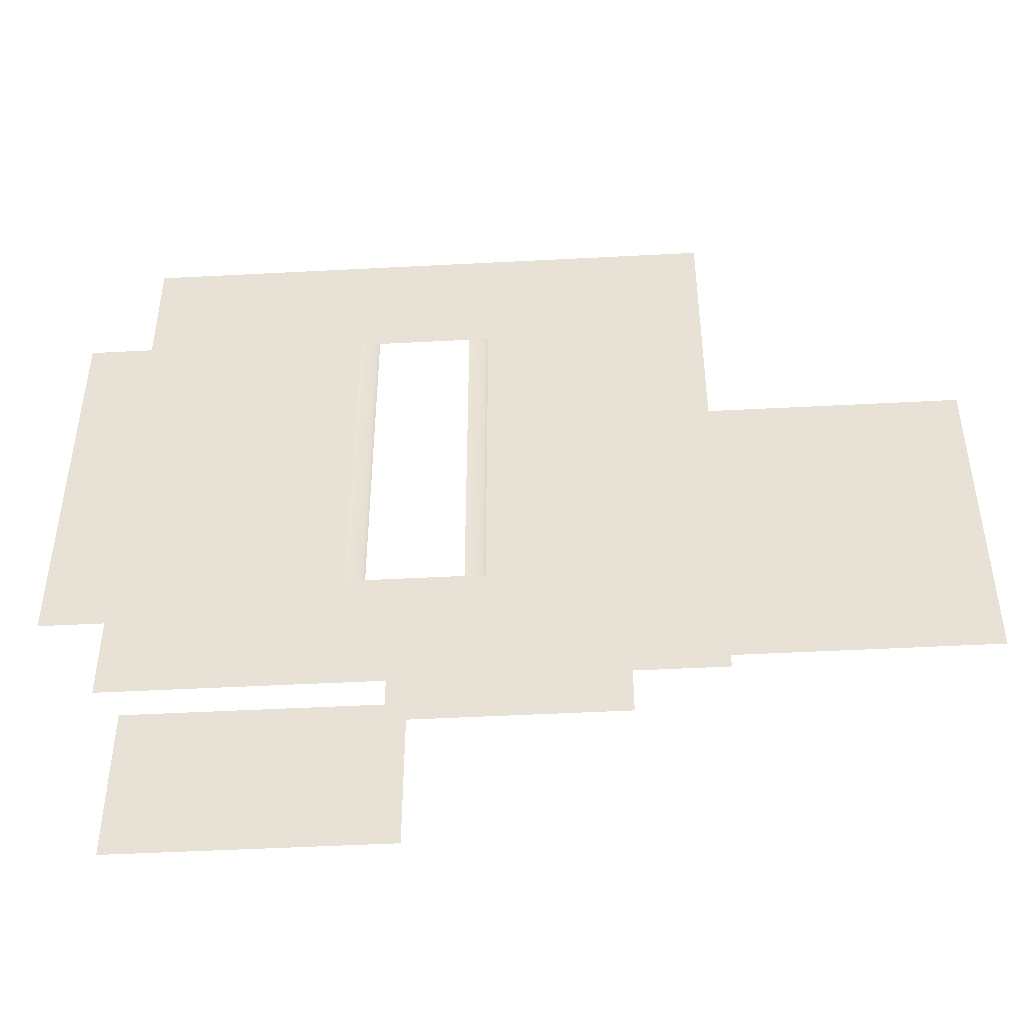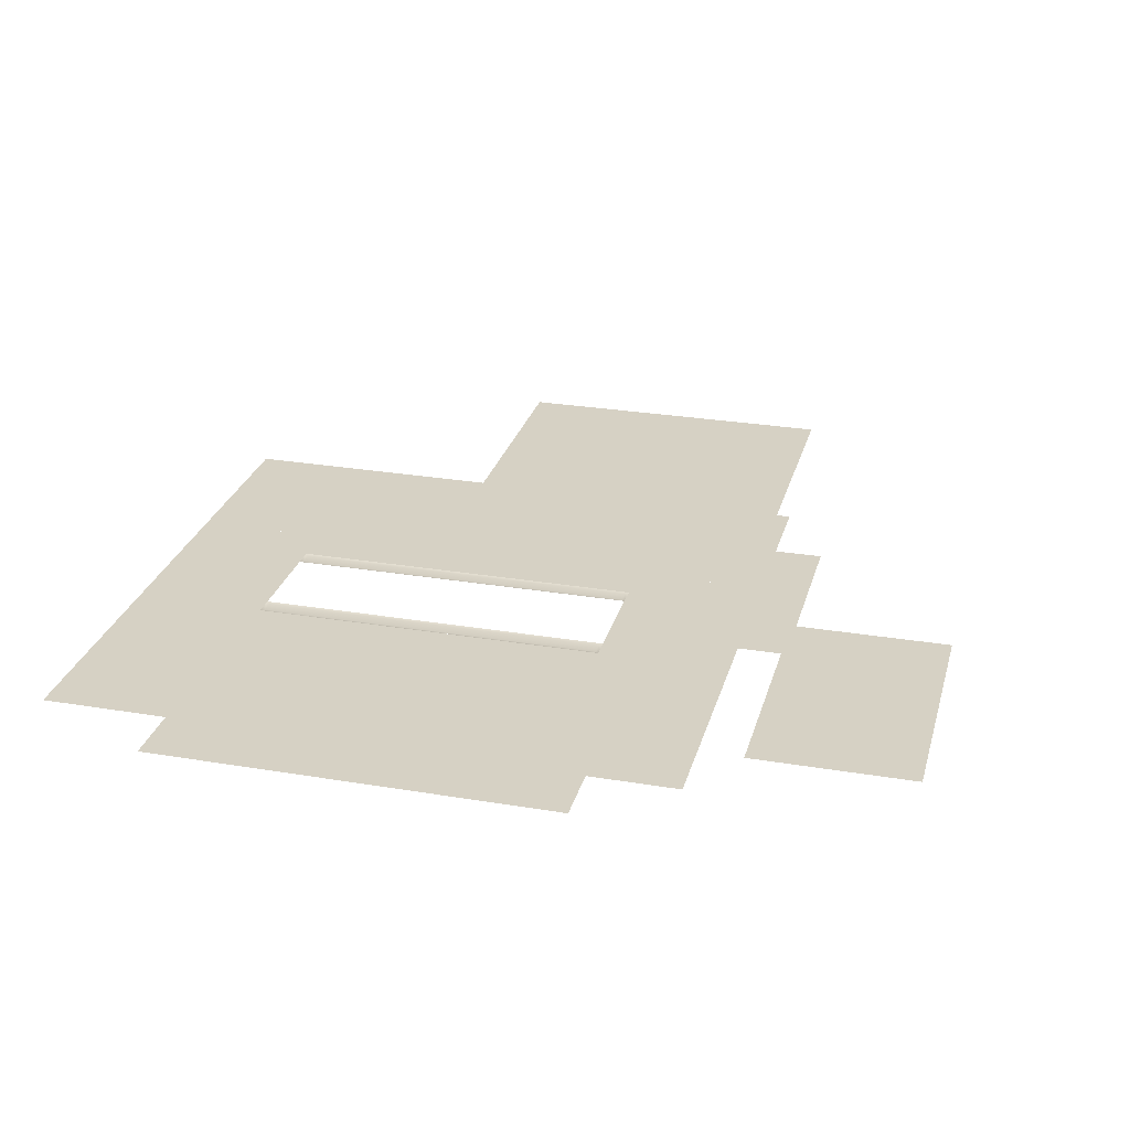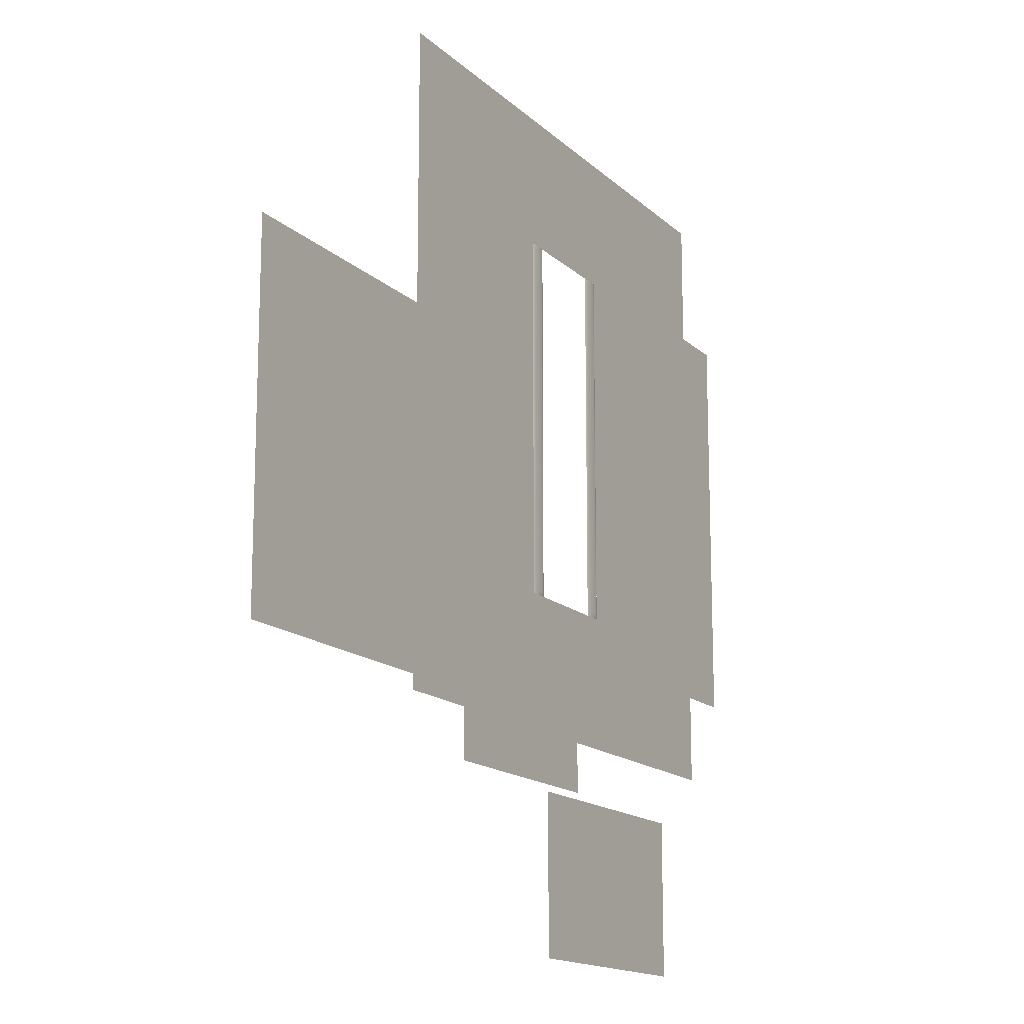
<metadata>
{"format":"obj","ext":"obj","renderer":"f3d","projection":"perspective","resolution":1024,"background":"white","views":[{"elev":-47.7,"azim":-176.6,"up":"+Z"},{"elev":27.0,"azim":104.6,"up":"+Y"},{"elev":-15.1,"azim":-61.3,"up":"+Z"}]}
</metadata>
<code>
v -1.5 -3.331e-16 7.183
v -1.5 3.331e-16 4.183
v 1.5 3.331e-16 4.183
v 1.5 -3.331e-16 7.183
v 1.5 5.551e-16 3.183
v 2.5 5.551e-16 3.183
v 2.5 3.331e-16 4.183
v 2.5 -3.331e-16 7.183
v 2.5 3.331e-16 4.183
v 5.5 3.331e-16 4.183
v 5.5 -3.331e-16 7.183
v 2.5 -3.331e-16 4.183
v 2.5 3.331e-16 1.183
v 5.5 3.331e-16 1.183
v 5.5 -3.331e-16 4.183
v 2.5 -3.331e-16 1.183
v 2.5 3.331e-16 -1.817
v 5.5 3.331e-16 -1.817
v 5.5 -3.331e-16 1.183
v 2.5 -3.331e-16 -1.817
v 2.5 3.331e-16 -4.817
v 5.5 3.331e-16 -4.817
v 5.5 -3.331e-16 -1.817
v 2.5 -3.331e-16 -4.817
v 2.5 9.802e-17 -6.817
v 5.5 9.802e-17 -6.817
v 5.5 -3.331e-16 -4.817
v -1.5 -3.331e-16 -3.847
v -1.5 3.331e-16 -6.817
v 1.5 3.331e-16 -6.817
v 1.5 -3.331e-16 -3.847
v -5.5 -3.331e-16 -1.817
v -5.5 3.331e-16 -4.817
v -2.5 3.331e-16 -4.817
v -2.5 -3.331e-16 -1.817
v -5.5 -3.331e-16 -4.817
v -5.5 1.118e-16 -6.817
v -2.5 1.118e-16 -6.817
v -2.5 -3.331e-16 -4.817
v -5.5 -3.331e-16 1.183
v -5.5 3.331e-16 -1.817
v -2.5 3.331e-16 -1.817
v -2.5 -3.331e-16 1.183
v -5.5 -3.331e-16 4.183
v -5.5 3.331e-16 1.183
v -2.5 3.331e-16 1.183
v -2.5 -3.331e-16 4.183
v -2.5 -1.11e-16 0.1834
v -1.5 -1.11e-16 0.1834
v -1.5 3.331e-16 1.183
v -5.5 -3.331e-16 7.183
v -5.5 3.331e-16 4.183
v -2.5 3.331e-16 4.183
v -2.5 -3.331e-16 7.183
v 1.5 6.661e-16 -4.817
v 1.5 5.551e-16 -5.817
v 2.5 5.551e-16 -5.817
v 2.5 6.661e-16 -4.817
v 1.5 5.551e-16 -5.817
v 1.5 7.772e-16 -6.817
v 2.5 7.772e-16 -6.817
v 2.5 5.551e-16 -5.817
v 1.5 5.551e-16 -2.817
v 1.5 7.772e-16 -3.817
v 2.5 7.772e-16 -3.817
v 2.5 5.551e-16 -2.817
v 1.5 7.772e-16 -3.817
v 1.5 6.661e-16 -4.817
v 2.5 6.661e-16 -4.817
v 2.5 7.772e-16 -3.817
v 1.5 3.331e-16 -1.817
v 1.5 5.551e-16 -2.817
v 2.5 5.551e-16 -2.817
v 2.5 3.331e-16 -1.817
v 1.5 1.11e-16 -0.8166
v 1.5 3.331e-16 -1.817
v 2.5 3.331e-16 -1.817
v 2.5 1.11e-16 -0.8166
v 1.5 -1.11e-16 0.1834
v 1.5 1.11e-16 -0.8166
v 2.5 1.11e-16 -0.8166
v 2.5 -1.11e-16 0.1834
v 1.5 3.331e-16 1.183
v 1.5 -1.11e-16 0.1834
v 2.5 -1.11e-16 0.1834
v 2.5 3.331e-16 1.183
v 1.5 7.772e-16 2.183
v 1.5 3.331e-16 1.183
v 2.5 3.331e-16 1.183
v 2.5 7.772e-16 2.183
v 1.5 5.551e-16 3.183
v 1.5 7.772e-16 2.183
v 2.5 7.772e-16 2.183
v 2.5 5.551e-16 3.183
v 1.5 -3.331e-16 7.183
v 1.5 -1.11e-16 6.183
v 2.5 -1.11e-16 6.183
v 2.5 -3.331e-16 7.183
v 1.5 -1.11e-16 6.183
v 1.5 1.11e-16 5.183
v 2.5 1.11e-16 5.183
v 2.5 -1.11e-16 6.183
v 1.5 1.11e-16 5.183
v 1.5 3.331e-16 4.183
v 2.5 3.331e-16 4.183
v 2.5 1.11e-16 5.183
v -2.5 -3.331e-16 7.183
v -2.5 -1.11e-16 6.183
v -1.5 -1.11e-16 6.183
v -1.5 -3.331e-16 7.183
v -2.5 1.11e-16 5.183
v -2.5 3.331e-16 4.183
v -1.5 3.331e-16 4.183
v -1.5 1.11e-16 5.183
v -2.5 -1.11e-16 6.183
v -2.5 1.11e-16 5.183
v -1.5 1.11e-16 5.183
v -1.5 -1.11e-16 6.183
v -2.5 3.331e-16 4.183
v -2.5 5.551e-16 3.183
v -1.5 5.551e-16 3.183
v -1.5 3.331e-16 4.183
v -2.5 7.772e-16 2.183
v -2.5 3.331e-16 1.183
v -1.5 3.331e-16 1.183
v -1.5 7.772e-16 2.183
v -2.5 5.551e-16 3.183
v -2.5 7.772e-16 2.183
v -1.5 7.772e-16 2.183
v -1.5 5.551e-16 3.183
v -2.5 -1.11e-16 0.1834
v -2.5 1.11e-16 -0.8166
v -1.5 1.11e-16 -0.8166
v -1.5 -1.11e-16 0.1834
v -2.5 1.11e-16 -0.8166
v -2.5 3.331e-16 -1.817
v -1.5 3.331e-16 -1.817
v -1.5 1.11e-16 -0.8166
v -2.5 3.331e-16 -1.817
v -2.5 5.551e-16 -2.817
v -1.5 5.551e-16 -2.817
v -1.5 3.331e-16 -1.817
v -2.5 5.551e-16 -2.817
v -2.5 7.772e-16 -3.817
v -1.5 7.772e-16 -3.817
v -1.5 5.551e-16 -2.817
v -2.5 7.772e-16 -3.817
v -2.5 6.661e-16 -4.817
v -1.5 6.661e-16 -4.817
v -1.5 7.772e-16 -3.817
v -2.5 6.661e-16 -4.817
v -2.5 5.551e-16 -5.817
v -1.5 5.551e-16 -5.817
v -1.5 6.661e-16 -4.817
v -2.5 5.551e-16 -5.817
v -2.5 7.772e-16 -6.817
v -1.5 7.772e-16 -6.817
v -1.5 5.551e-16 -5.817
v -6.497 -3.331e-16 7.183
v -6.497 -1.11e-16 6.183
v -5.5 -1.11e-16 6.183
v -5.5 -3.331e-16 7.183
v -6.497 1.11e-16 5.183
v -6.497 3.331e-16 4.183
v -5.5 3.331e-16 4.183
v -5.5 1.11e-16 5.183
v -6.497 -1.11e-16 6.183
v -6.497 1.11e-16 5.183
v -5.5 1.11e-16 5.183
v -5.5 -1.11e-16 6.183
v -6.497 3.331e-16 4.183
v -6.497 5.551e-16 3.183
v -5.5 5.551e-16 3.183
v -5.5 3.331e-16 4.183
v -6.497 7.772e-16 2.183
v -6.497 3.331e-16 1.183
v -5.5 3.331e-16 1.183
v -5.5 7.772e-16 2.183
v -6.497 5.551e-16 3.183
v -6.497 7.772e-16 2.183
v -5.5 7.772e-16 2.183
v -5.5 5.551e-16 3.183
v -6.497 3.331e-16 1.183
v -6.497 -1.11e-16 0.1834
v -5.5 -1.11e-16 0.1834
v -5.5 3.331e-16 1.183
v -6.497 -1.11e-16 0.1834
v -6.497 1.11e-16 -0.8166
v -5.5 1.11e-16 -0.8166
v -5.5 -1.11e-16 0.1834
v -6.497 1.11e-16 -0.8166
v -6.497 3.331e-16 -1.817
v -5.5 3.331e-16 -1.817
v -5.5 1.11e-16 -0.8166
v -6.497 3.331e-16 -1.817
v -6.497 5.551e-16 -2.817
v -5.5 5.551e-16 -2.817
v -5.5 3.331e-16 -1.817
v -6.497 5.551e-16 -2.817
v -6.497 7.772e-16 -3.817
v -5.5 7.772e-16 -3.817
v -5.5 5.551e-16 -2.817
v -6.497 7.772e-16 -3.817
v -6.497 6.661e-16 -4.817
v -5.5 6.661e-16 -4.817
v -5.5 7.772e-16 -3.817
v -6.497 6.661e-16 -4.817
v -6.497 5.551e-16 -5.817
v -5.5 5.551e-16 -5.817
v -5.5 6.661e-16 -4.817
v -6.497 5.551e-16 -5.817
v -6.497 7.772e-16 -6.817
v -5.5 7.772e-16 -6.817
v -5.5 5.551e-16 -5.817
v -3.5 5.559e-16 -7.913
v -2.5 7.779e-16 -7.913
v -2.5 7.779e-16 -6.817
v -3.5 5.559e-16 -6.817
v -4.5 3.338e-16 -7.913
v -3.5 5.559e-16 -7.913
v -3.5 5.559e-16 -6.817
v -4.5 3.338e-16 -6.817
v -2.5 7.779e-16 -7.913
v -1.5 1e-15 -7.913
v -1.5 1e-15 -6.817
v -2.5 7.779e-16 -6.817
v -0.5 1.222e-15 -7.913
v 0.5 7.779e-16 -7.913
v 0.5 7.779e-16 -6.817
v -0.5 1.222e-15 -6.817
v -1.5 1e-15 -7.913
v -0.5 1.222e-15 -7.913
v -0.5 1.222e-15 -6.817
v -1.5 1e-15 -6.817
v 5.744 0.4641 -11.49
v 5.744 0.4641 -7.913
v 2.872 0.4641 -7.913
v 2.872 0.4641 -11.49
v 5.5 -3.331e-16 7.183
v 5.5 -1.11e-16 6.183
v 6.497 -1.11e-16 6.183
v 6.497 -3.331e-16 7.183
v 5.5 1.11e-16 5.183
v 5.5 3.331e-16 4.183
v 6.497 3.331e-16 4.183
v 6.497 1.11e-16 5.183
v 5.5 -1.11e-16 6.183
v 5.5 1.11e-16 5.183
v 6.497 1.11e-16 5.183
v 6.497 -1.11e-16 6.183
v 5.5 3.331e-16 4.183
v 5.5 5.551e-16 3.183
v 6.497 5.551e-16 3.183
v 6.497 3.331e-16 4.183
v 5.5 7.772e-16 2.183
v 5.5 3.331e-16 1.183
v 6.497 3.331e-16 1.183
v 6.497 7.772e-16 2.183
v 5.5 5.551e-16 3.183
v 5.5 7.772e-16 2.183
v 6.497 7.772e-16 2.183
v 6.497 5.551e-16 3.183
v 5.5 3.331e-16 1.183
v 5.5 -1.11e-16 0.1834
v 6.497 -1.11e-16 0.1834
v 6.497 3.331e-16 1.183
v 5.5 -1.11e-16 0.1834
v 5.5 1.11e-16 -0.8166
v 6.497 1.11e-16 -0.8166
v 6.497 -1.11e-16 0.1834
v 5.5 1.11e-16 -0.8166
v 5.5 3.331e-16 -1.817
v 6.497 3.331e-16 -1.817
v 6.497 1.11e-16 -0.8166
v 5.5 3.331e-16 -1.817
v 5.5 5.551e-16 -2.817
v 6.497 5.551e-16 -2.817
v 6.497 3.331e-16 -1.817
v 5.5 5.551e-16 -2.817
v 5.5 7.772e-16 -3.817
v 6.497 7.772e-16 -3.817
v 6.497 5.551e-16 -2.817
v 5.5 7.772e-16 -3.817
v 5.5 6.661e-16 -4.817
v 6.497 6.661e-16 -4.817
v 6.497 7.772e-16 -3.817
v 5.5 6.661e-16 -4.817
v 5.5 5.551e-16 -5.817
v 6.497 5.551e-16 -5.817
v 6.497 6.661e-16 -4.817
v 5.5 5.551e-16 -5.817
v 5.5 7.772e-16 -6.817
v 6.497 7.772e-16 -6.817
v 6.497 5.551e-16 -5.817
v 6.497 0 -1.817
v 6.497 3.331e-16 -4.817
v 7.912 3.331e-16 -4.817
v 7.912 0 -1.817
v 6.497 0 1.183
v 6.497 0 -1.817
v 7.912 0 -1.817
v 7.912 0 1.183
v 6.497 0 4.183
v 6.497 0 1.183
v 7.912 0 1.183
v 7.912 0 4.183
v 6.497 -1.873e-17 4.35
v 6.497 0 4.183
v 7.912 0 4.183
v 7.912 -1.873e-17 4.35
v -10.5 3.331e-16 -4.817
v -10.5 5.551e-16 -5.817
v -9.5 5.551e-16 -5.817
v -9.5 3.331e-16 -4.817
v -10.5 5.551e-16 -5.817
v -10.5 7.035e-16 -6.496
v -9.5 7.035e-16 -6.496
v -9.5 5.551e-16 -5.817
v -10.5 3.331e-16 1.183
v -10.5 -1.11e-16 0.1834
v -9.5 -1.11e-16 0.1834
v -9.5 3.331e-16 1.183
v -10.5 -1.11e-16 0.1834
v -10.5 1.11e-16 -0.8166
v -9.5 1.11e-16 -0.8166
v -9.5 -1.11e-16 0.1834
v -10.5 1.11e-16 -0.8166
v -10.5 3.331e-16 -1.817
v -9.5 3.331e-16 -1.817
v -9.5 1.11e-16 -0.8166
v -10.5 3.331e-16 -1.817
v -10.5 5.551e-16 -2.817
v -9.5 5.551e-16 -2.817
v -9.5 3.331e-16 -1.817
v -10.5 5.551e-16 -2.817
v -10.5 7.772e-16 -3.817
v -9.5 7.772e-16 -3.817
v -9.5 5.551e-16 -2.817
v -10.5 7.772e-16 -3.817
v -10.5 6.661e-16 -4.817
v -9.5 6.661e-16 -4.817
v -9.5 7.772e-16 -3.817
v -9.5 -3.331e-16 -1.817
v -9.5 3.331e-16 -4.817
v -6.497 3.331e-16 -4.817
v -6.497 -3.331e-16 -1.817
v -9.5 -3.331e-16 -4.817
v -9.5 3.803e-17 -6.496
v -6.497 3.803e-17 -6.496
v -6.497 -3.331e-16 -4.817
v -9.5 -3.331e-16 1.183
v -9.5 3.331e-16 -1.817
v -6.497 3.331e-16 -1.817
v -6.497 -3.331e-16 1.183
v -12.06 3.331e-16 -4.817
v -10.5 3.331e-16 -4.817
v -10.5 -3.331e-16 -1.817
v -12.06 -3.331e-16 -1.817
v -12.06 3.331e-16 -1.817
v -10.5 3.331e-16 -1.817
v -10.5 -3.331e-16 1.183
v -12.06 -3.331e-16 1.183
v -10.5 3.803e-17 -6.496
v -10.5 -3.331e-16 -4.817
v -12.06 -3.331e-16 -4.817
v -12.06 3.803e-17 -6.496
v -1.424 -0.0181 1.581
v -1.132 -0.0181 1.581
v -1.132 -0.0181 4.106
v -1.424 -0.0181 4.106
v -1.424 -0.0181 -1.244
v -1.132 -0.0181 -1.244
v -1.132 -0.0181 1.581
v -1.424 -0.0181 1.581
v -1.424 -0.0181 -3.769
v -1.132 -0.0181 -3.769
v -1.132 -0.0181 -1.244
v -1.424 -0.0181 -1.244
v -1.424 -0.0181 4.106
v -1.501 0 4.183
v -1.501 0 1.581
v -1.424 -0.0181 1.581
v -1.132 -0.0181 4.106
v -1.055 0 4.183
v -1.501 0 4.183
v -1.424 -0.0181 4.106
v -1.132 -0.0181 1.581
v -1.055 0 1.581
v -1.055 0 4.183
v -1.132 -0.0181 4.106
v -1.424 -0.0181 1.581
v -1.501 0 1.581
v -1.501 0 -1.244
v -1.424 -0.0181 -1.244
v -1.132 -0.0181 -1.244
v -1.055 0 -1.244
v -1.055 0 1.581
v -1.132 -0.0181 1.581
v -1.424 -0.0181 -1.244
v -1.501 0 -1.244
v -1.501 0 -3.847
v -1.424 -0.0181 -3.769
v -1.132 -0.0181 -3.769
v -1.055 0 -3.847
v -1.055 0 -1.244
v -1.132 -0.0181 -1.244
v -1.424 -0.0181 -3.769
v -1.501 0 -3.847
v -1.055 0 -3.847
v -1.132 -0.0181 -3.769
v 1.131 -0.0181 1.581
v 1.422 -0.0181 1.581
v 1.422 -0.0181 4.106
v 1.131 -0.0181 4.106
v 1.131 -0.0181 -1.244
v 1.422 -0.0181 -1.244
v 1.422 -0.0181 1.581
v 1.131 -0.0181 1.581
v 1.131 -0.0181 -3.769
v 1.422 -0.0181 -3.769
v 1.422 -0.0181 -1.244
v 1.131 -0.0181 -1.244
v 1.131 -0.0181 4.106
v 1.053 0 4.183
v 1.053 0 1.581
v 1.131 -0.0181 1.581
v 1.422 -0.0181 4.106
v 1.5 0 4.183
v 1.053 0 4.183
v 1.131 -0.0181 4.106
v 1.422 -0.0181 1.581
v 1.5 0 1.581
v 1.5 0 4.183
v 1.422 -0.0181 4.106
v 1.131 -0.0181 1.581
v 1.053 0 1.581
v 1.053 0 -1.244
v 1.131 -0.0181 -1.244
v 1.422 -0.0181 -1.244
v 1.5 0 -1.244
v 1.5 0 1.581
v 1.422 -0.0181 1.581
v 1.131 -0.0181 -1.244
v 1.053 0 -1.244
v 1.053 0 -3.847
v 1.131 -0.0181 -3.769
v 1.422 -0.0181 -3.769
v 1.5 0 -3.847
v 1.5 0 -1.244
v 1.422 -0.0181 -1.244
v 1.131 -0.0181 -3.769
v 1.053 0 -3.847
v 1.5 0 -3.847
v 1.422 -0.0181 -3.769
v 2.872 0.4641 -7.913
v -0.001048 0.4641 -7.913
v -0.001048 0.4641 -11.49
v 2.872 0.4641 -11.49
g PREF_floor_01_1693_80
f 1 3 2
f 1 4 3
f 3 6 5
f 3 7 6
f 8 10 9
f 8 11 10
f 12 14 13
f 12 15 14
f 16 18 17
f 16 19 18
f 20 22 21
f 20 23 22
f 24 26 25
f 24 27 26
f 28 30 29
f 28 31 30
f 32 34 33
f 32 35 34
f 36 38 37
f 36 39 38
f 40 42 41
f 40 43 42
f 44 46 45
f 44 47 46
f 46 49 48
f 46 50 49
f 51 53 52
f 51 54 53
f 55 57 56
f 55 58 57
f 59 61 60
f 59 62 61
f 63 65 64
f 63 66 65
f 67 69 68
f 67 70 69
f 71 73 72
f 71 74 73
f 75 77 76
f 75 78 77
f 79 81 80
f 79 82 81
f 83 85 84
f 83 86 85
f 87 89 88
f 87 90 89
f 91 93 92
f 91 94 93
f 95 97 96
f 95 98 97
f 99 101 100
f 99 102 101
f 103 105 104
f 103 106 105
f 107 109 108
f 107 110 109
f 111 113 112
f 111 114 113
f 115 117 116
f 115 118 117
f 119 121 120
f 119 122 121
f 123 125 124
f 123 126 125
f 127 129 128
f 127 130 129
f 131 133 132
f 131 134 133
f 135 137 136
f 135 138 137
f 139 141 140
f 139 142 141
f 143 145 144
f 143 146 145
f 147 149 148
f 147 150 149
f 151 153 152
f 151 154 153
f 155 157 156
f 155 158 157
f 159 161 160
f 159 162 161
f 163 165 164
f 163 166 165
f 167 169 168
f 167 170 169
f 171 173 172
f 171 174 173
f 175 177 176
f 175 178 177
f 179 181 180
f 179 182 181
f 183 185 184
f 183 186 185
f 187 189 188
f 187 190 189
f 191 193 192
f 191 194 193
f 195 197 196
f 195 198 197
f 199 201 200
f 199 202 201
f 203 205 204
f 203 206 205
f 207 209 208
f 207 210 209
f 211 213 212
f 211 214 213
f 215 217 216
f 215 218 217
f 219 221 220
f 219 222 221
f 223 225 224
f 223 226 225
f 227 229 228
f 227 230 229
f 231 233 232
f 231 234 233
f 235 237 236
f 235 238 237
f 239 241 240
f 239 242 241
f 243 245 244
f 243 246 245
f 247 249 248
f 247 250 249
f 251 253 252
f 251 254 253
f 255 257 256
f 255 258 257
f 259 261 260
f 259 262 261
f 263 265 264
f 263 266 265
f 267 269 268
f 267 270 269
f 271 273 272
f 271 274 273
f 275 277 276
f 275 278 277
f 279 281 280
f 279 282 281
f 283 285 284
f 283 286 285
f 287 289 288
f 287 290 289
f 291 293 292
f 291 294 293
f 295 297 296
f 295 298 297
f 299 301 300
f 299 302 301
f 303 305 304
f 303 306 305
f 307 309 308
f 307 310 309
f 311 313 312
f 311 314 313
f 315 317 316
f 315 318 317
f 319 321 320
f 319 322 321
f 323 325 324
f 323 326 325
f 327 329 328
f 327 330 329
f 331 333 332
f 331 334 333
f 335 337 336
f 335 338 337
f 339 341 340
f 339 342 341
f 343 345 344
f 343 346 345
f 347 349 348
f 347 350 349
f 351 353 352
f 351 354 353
f 355 357 356
f 355 358 357
f 359 361 360
f 359 362 361
f 363 365 364
f 363 366 365
f 367 369 368
f 367 370 369
f 371 373 372
f 371 374 373
f 375 377 376
f 375 378 377
f 379 381 380
f 379 382 381
f 383 385 384
f 383 386 385
f 387 389 388
f 387 390 389
f 391 393 392
f 391 394 393
f 395 397 396
f 395 398 397
f 399 401 400
f 399 402 401
f 403 405 404
f 403 406 405
f 407 409 408
f 407 410 409
f 411 413 412
f 411 414 413
f 415 417 416
f 415 418 417
f 419 421 420
f 419 422 421
f 423 425 424
f 423 426 425
f 427 429 428
f 427 430 429
f 431 433 432
f 431 434 433
f 435 437 436
f 435 438 437
f 439 441 440
f 439 442 441
f 443 445 444
f 443 446 445
f 447 449 448
f 447 450 449
f 451 453 452
f 451 454 453
f 455 457 456
f 455 458 457

</code>
